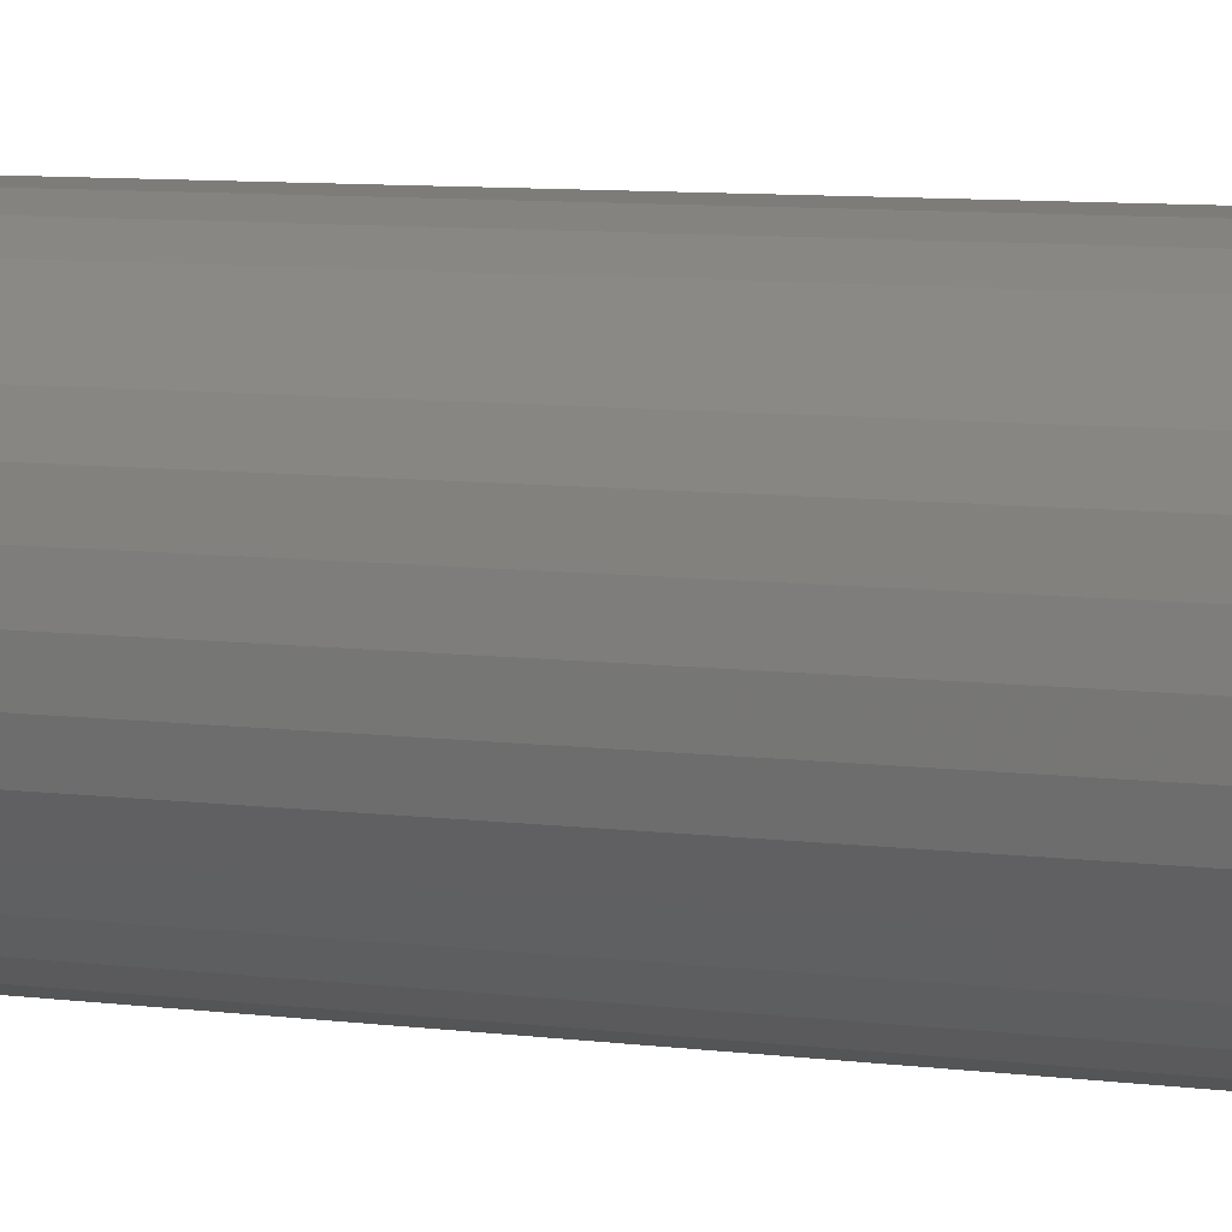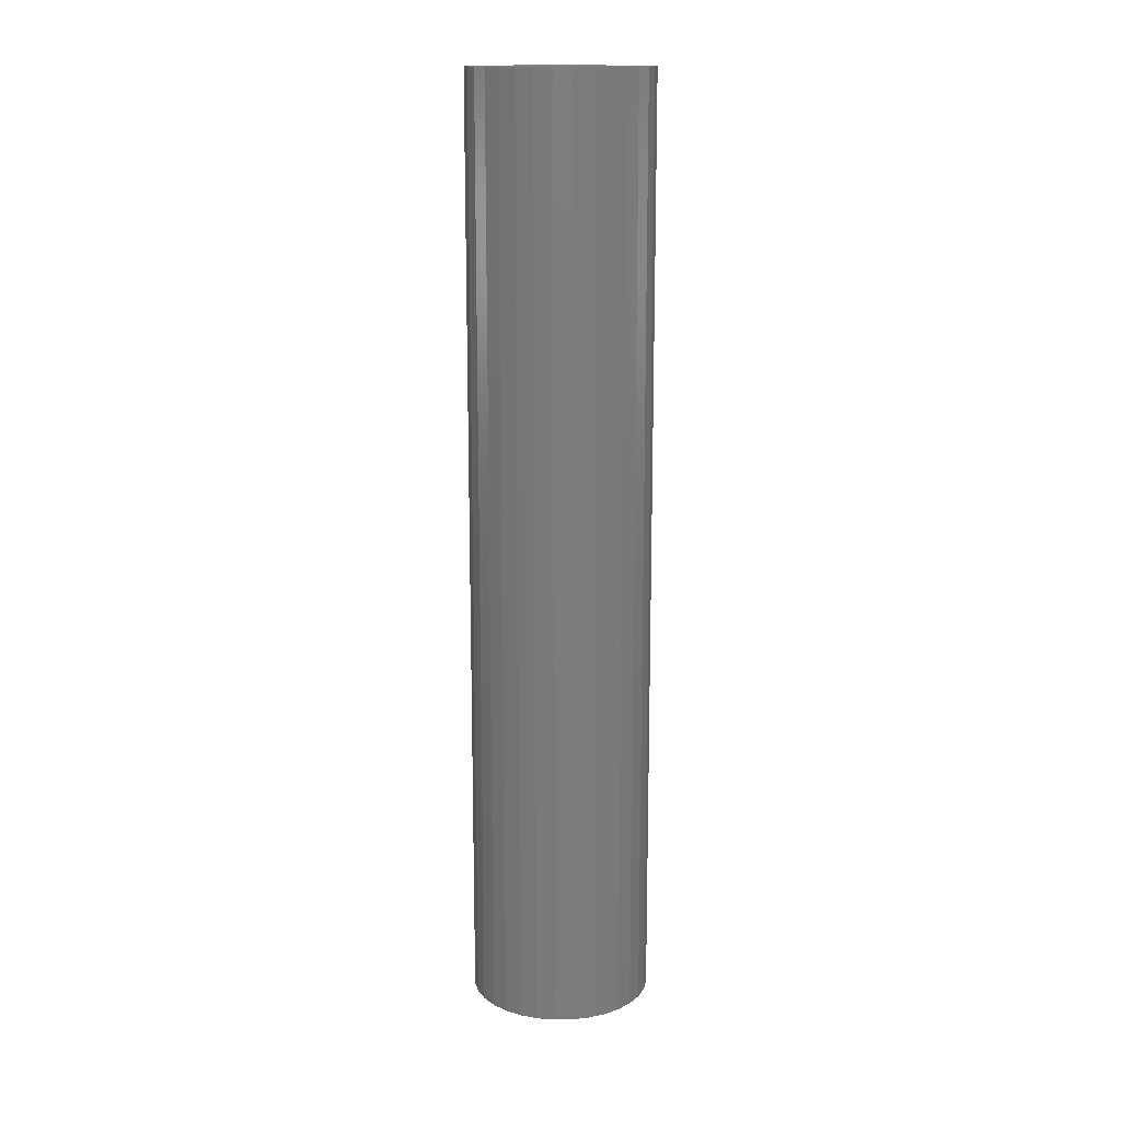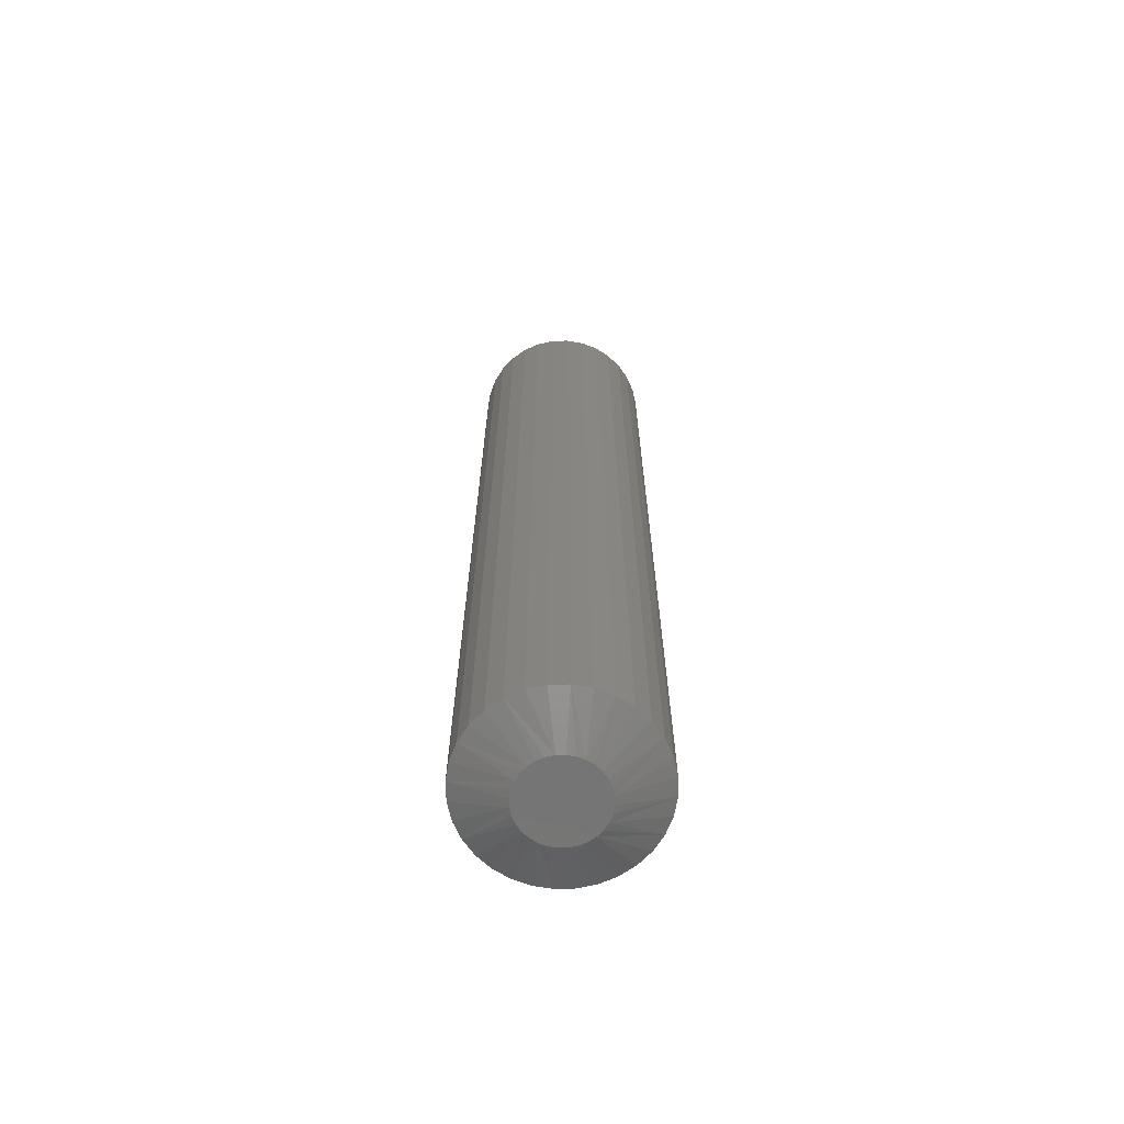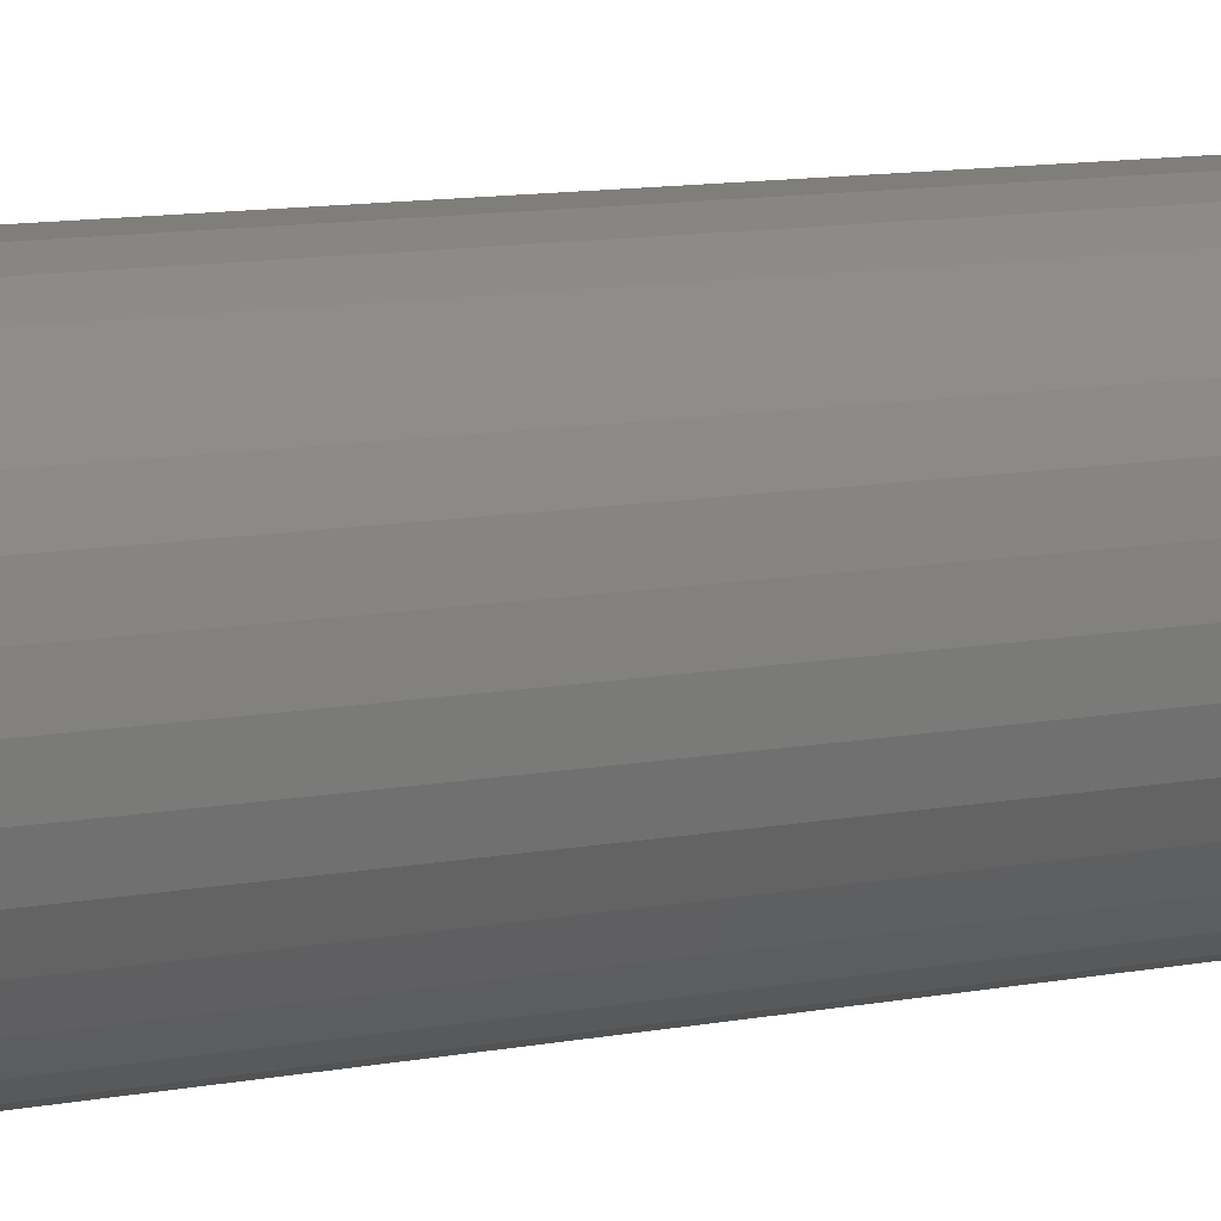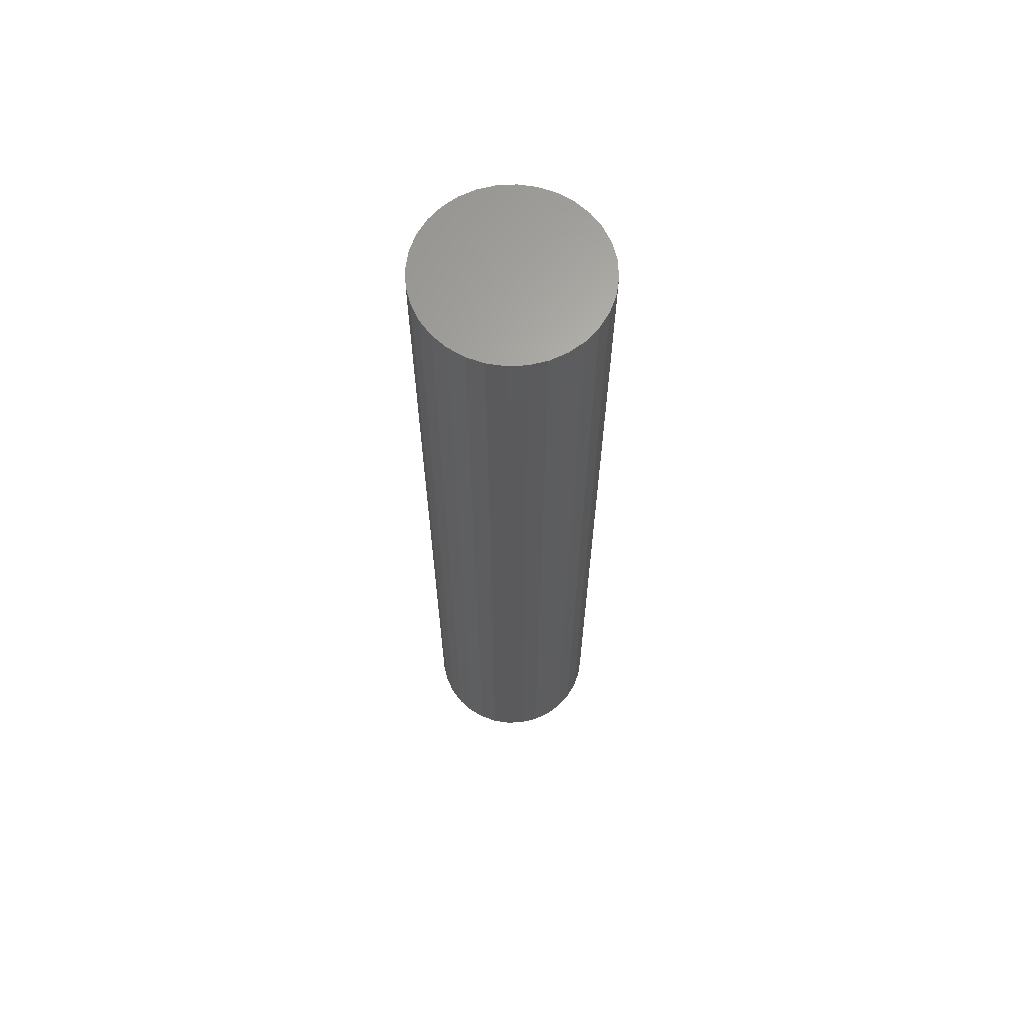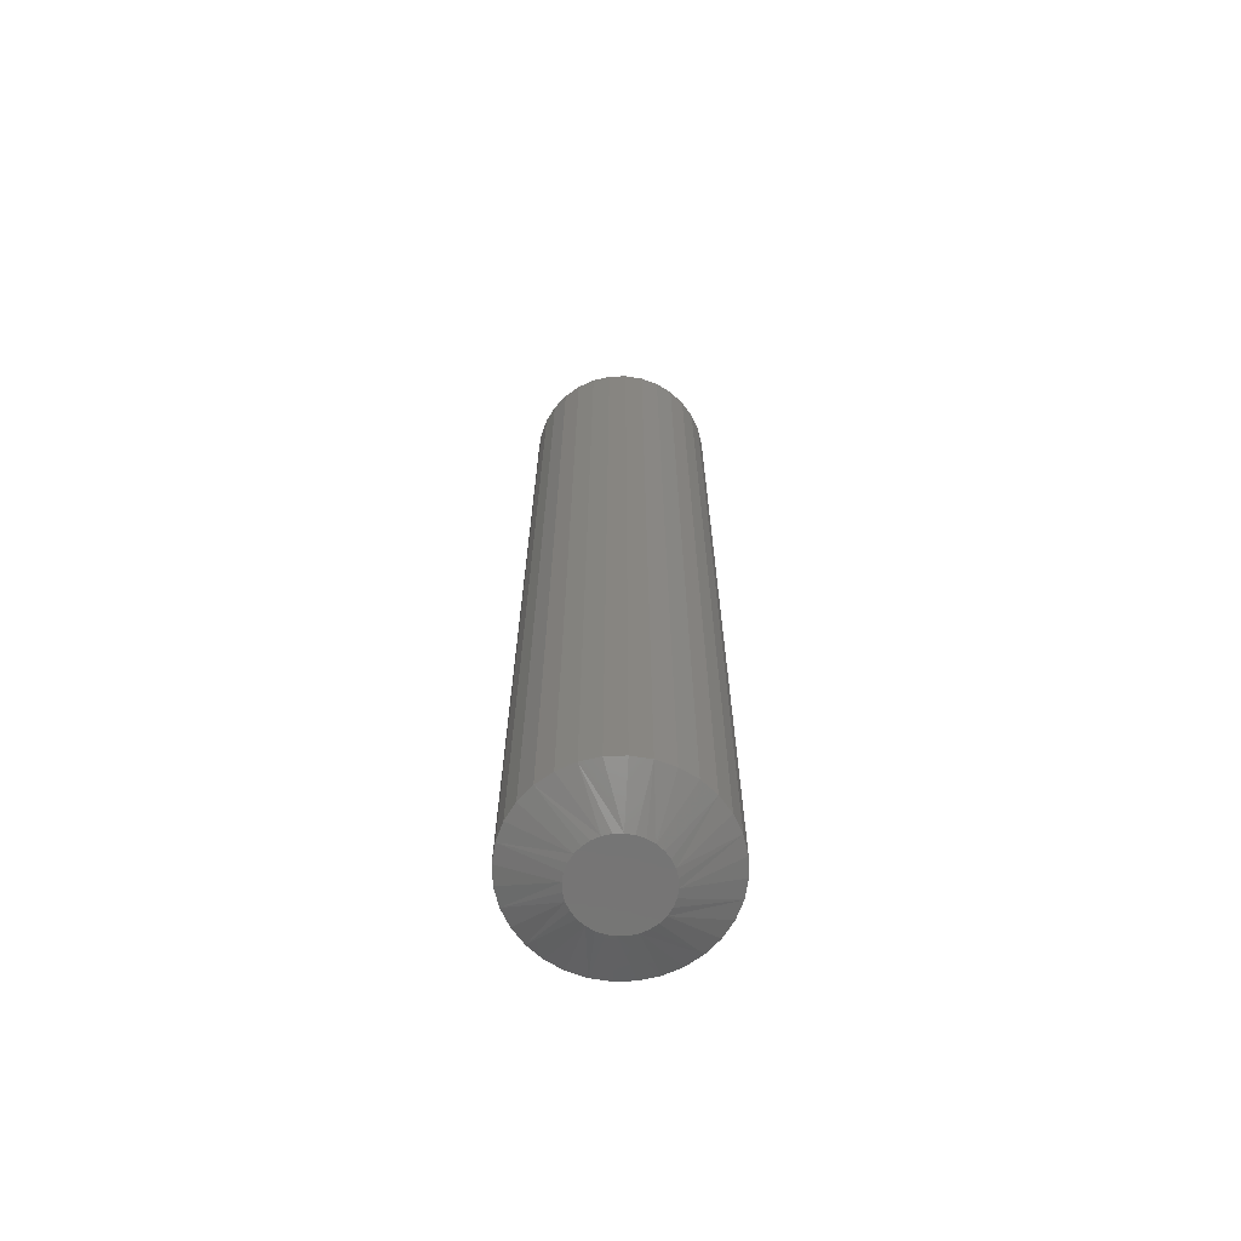
<metadata>
{"format":"stl","ext":"stl","renderer":"f3d","projection":"perspective","resolution":1024,"background":"white","views":[{"elev":5.2,"azim":-60.5,"up":"+Z"},{"elev":15.0,"azim":49.3,"up":"+Y"},{"elev":-67.4,"azim":-26.7,"up":"+Y"},{"elev":7.4,"azim":55.0,"up":"+Z"},{"elev":65.0,"azim":2.8,"up":"+Y"},{"elev":-67.4,"azim":19.0,"up":"+Y"}]}
</metadata>
<code>
# stl→obj: 96 verts, 188 faces
v 0.0009868 -0.75 0.03199
v -0.005254 -0.75 0.03138
v -0.01126 -0.75 0.02956
v 0.007228 -0.75 0.03138
v 0.01323 -0.75 0.02956
v -0.01679 -0.75 0.0266
v 0.01876 -0.75 0.0266
v -0.02163 -0.75 0.02262
v 0.02361 -0.75 0.02262
v -0.02561 -0.75 0.01777
v 0.02759 -0.75 0.01777
v -0.02857 -0.75 0.01224
v 0.03054 -0.75 0.01224
v -0.03039 -0.75 0.006241
v 0.03236 -0.75 0.006241
v 0.03236 -0.75 -0.006241
v -0.02857 -0.75 -0.01224
v 0.03054 -0.75 -0.01224
v -0.02561 -0.75 -0.01777
v 0.02759 -0.75 -0.01777
v -0.02163 -0.75 -0.02262
v 0.02361 -0.75 -0.02262
v -0.01679 -0.75 -0.0266
v 0.01876 -0.75 -0.0266
v -0.01126 -0.75 -0.02956
v 0.01323 -0.75 -0.02956
v -0.005254 -0.75 -0.03138
v 0.0009868 -0.75 -0.03199
v 0.007228 -0.75 -0.03138
v 0.03298 -0.75 -4.52e-18
v -0.031 -0.75 2.429e-09
v -0.03039 -0.75 -0.006241
v 0.07204 3.944e-18 -2.755e-17
v 0.07204 -0.7344 -4.496e-17
v 0.07067 3.868e-18 -0.01386
v 0.07067 -0.7344 -0.01386
v 0.06663 3.644e-18 -0.02719
v 0.06663 -0.7344 -0.02719
v 0.06006 3.279e-18 -0.03947
v 0.06006 -0.7344 -0.03947
v 0.05123 2.789e-18 -0.05024
v 0.05123 -0.7344 -0.05024
v 0.04046 2.191e-18 -0.05908
v 0.04046 -0.7344 -0.05908
v 0.02818 1.509e-18 -0.06564
v 0.02818 -0.7344 -0.06564
v 0.01485 7.695e-19 -0.06969
v 0.01485 -0.7344 -0.06969
v 0.0009868 -1.932e-33 -0.07105
v 0.0009868 -0.7344 -0.07105
v -0.01287 -7.695e-19 -0.06969
v -0.01287 -0.7344 -0.06969
v -0.0262 -1.509e-18 -0.06564
v -0.0262 -0.7344 -0.06564
v -0.03849 -2.191e-18 -0.05908
v -0.03849 -0.7344 -0.05908
v -0.04925 -2.789e-18 -0.05024
v -0.04925 -0.7344 -0.05024
v -0.05809 -3.279e-18 -0.03947
v -0.05809 -0.7344 -0.03947
v -0.06466 -3.644e-18 -0.02719
v -0.06466 -0.7344 -0.02719
v -0.0687 -3.868e-18 -0.01386
v -0.0687 -0.7344 -0.01386
v -0.07007 -3.944e-18 2.465e-17
v -0.07007 -0.7344 2.465e-17
v -0.0687 -3.868e-18 0.01386
v -0.0687 -0.7344 0.01386
v -0.06466 -3.644e-18 0.02719
v -0.06466 -0.7344 0.02719
v -0.05809 -3.279e-18 0.03947
v -0.05809 -0.7344 0.03947
v -0.04925 -2.789e-18 0.05024
v -0.04925 -0.7344 0.05024
v -0.03849 -2.191e-18 0.05908
v -0.03849 -0.7344 0.05908
v -0.0262 -1.509e-18 0.06564
v -0.0262 -0.7344 0.06564
v -0.01287 -7.695e-19 0.06969
v -0.01287 -0.7344 0.06969
v 0.0009868 -2.054e-33 0.07105
v 0.0009868 -0.7344 0.07105
v 0.01485 7.695e-19 0.06969
v 0.01485 -0.7344 0.06969
v 0.02818 1.509e-18 0.06564
v 0.02818 -0.7344 0.06564
v 0.04046 2.191e-18 0.05908
v 0.04046 -0.7344 0.05908
v 0.05123 2.789e-18 0.05024
v 0.05123 -0.7344 0.05024
v 0.06006 3.279e-18 0.03947
v 0.06006 -0.7344 0.03947
v 0.06663 3.644e-18 0.02719
v 0.06663 -0.7344 0.02719
v 0.07067 3.868e-18 0.01386
v 0.07067 -0.7344 0.01386
f 1 2 3
f 4 1 3
f 4 3 5
f 5 3 6
f 5 6 7
f 7 6 8
f 7 8 9
f 9 8 10
f 9 10 11
f 11 10 12
f 11 12 13
f 13 12 14
f 13 14 15
f 16 17 18
f 18 17 19
f 18 19 20
f 20 19 21
f 20 21 22
f 22 21 23
f 22 23 24
f 24 23 25
f 24 25 26
f 26 25 27
f 26 27 28
f 26 28 29
f 15 14 30
f 30 14 31
f 30 31 16
f 16 31 32
f 16 32 17
f 33 34 35
f 35 34 36
f 35 36 37
f 37 36 38
f 37 38 39
f 39 38 40
f 39 40 41
f 41 40 42
f 41 42 43
f 43 42 44
f 43 44 45
f 45 44 46
f 45 46 47
f 47 46 48
f 47 48 49
f 49 48 50
f 49 50 51
f 51 50 52
f 51 52 53
f 53 52 54
f 53 54 55
f 55 54 56
f 55 56 57
f 57 56 58
f 57 58 59
f 59 58 60
f 59 60 61
f 61 60 62
f 61 62 63
f 63 62 64
f 63 64 65
f 65 64 66
f 65 66 67
f 67 66 68
f 67 68 69
f 69 68 70
f 69 70 71
f 71 70 72
f 71 72 73
f 73 72 74
f 73 74 75
f 75 74 76
f 75 76 77
f 77 76 78
f 77 78 79
f 79 78 80
f 79 80 81
f 81 80 82
f 81 82 83
f 83 82 84
f 83 84 85
f 85 84 86
f 85 86 87
f 87 86 88
f 87 88 89
f 89 88 90
f 89 90 91
f 91 90 92
f 91 92 93
f 93 92 94
f 93 94 95
f 95 94 96
f 95 96 33
f 33 96 34
f 58 56 19
f 60 58 19
f 19 62 60
f 17 62 19
f 32 62 17
f 52 50 25
f 54 52 25
f 25 56 54
f 23 56 25
f 21 56 23
f 21 19 56
f 42 40 24
f 44 42 24
f 24 46 44
f 26 46 24
f 29 46 26
f 29 28 46
f 38 36 18
f 18 40 38
f 20 40 18
f 22 40 20
f 22 24 40
f 27 25 50
f 28 27 50
f 28 50 48
f 48 46 28
f 31 66 64
f 31 64 62
f 31 62 32
f 34 30 16
f 34 16 18
f 34 18 36
f 90 88 11
f 92 90 11
f 11 94 92
f 13 94 11
f 15 94 13
f 84 82 5
f 86 84 5
f 5 88 86
f 7 88 5
f 9 88 7
f 9 11 88
f 74 72 6
f 76 74 6
f 6 78 76
f 3 78 6
f 2 78 3
f 2 1 78
f 70 68 12
f 12 72 70
f 10 72 12
f 8 72 10
f 8 6 72
f 4 5 82
f 1 4 82
f 1 82 80
f 80 78 1
f 30 34 96
f 30 96 94
f 30 94 15
f 66 31 14
f 66 14 12
f 66 12 68
f 81 83 79
f 77 79 83
f 85 77 83
f 75 77 85
f 87 75 85
f 73 75 87
f 89 73 87
f 71 73 89
f 91 71 89
f 41 57 39
f 55 57 41
f 43 55 41
f 53 55 43
f 45 53 43
f 51 53 45
f 47 51 45
f 49 51 47
f 57 59 39
f 39 59 61
f 39 61 37
f 37 61 63
f 37 63 35
f 35 63 65
f 35 65 33
f 33 65 67
f 33 67 95
f 95 67 69
f 95 69 93
f 93 69 71
f 93 71 91

</code>
